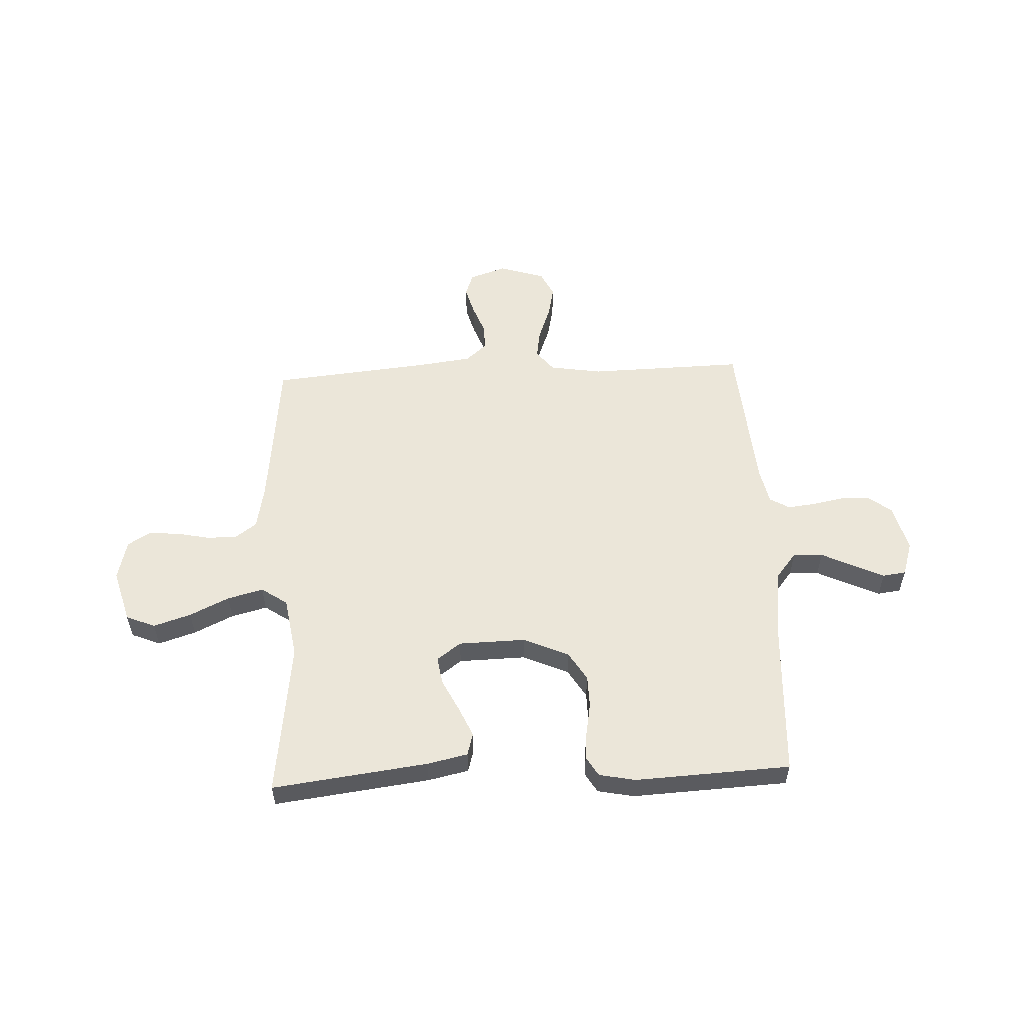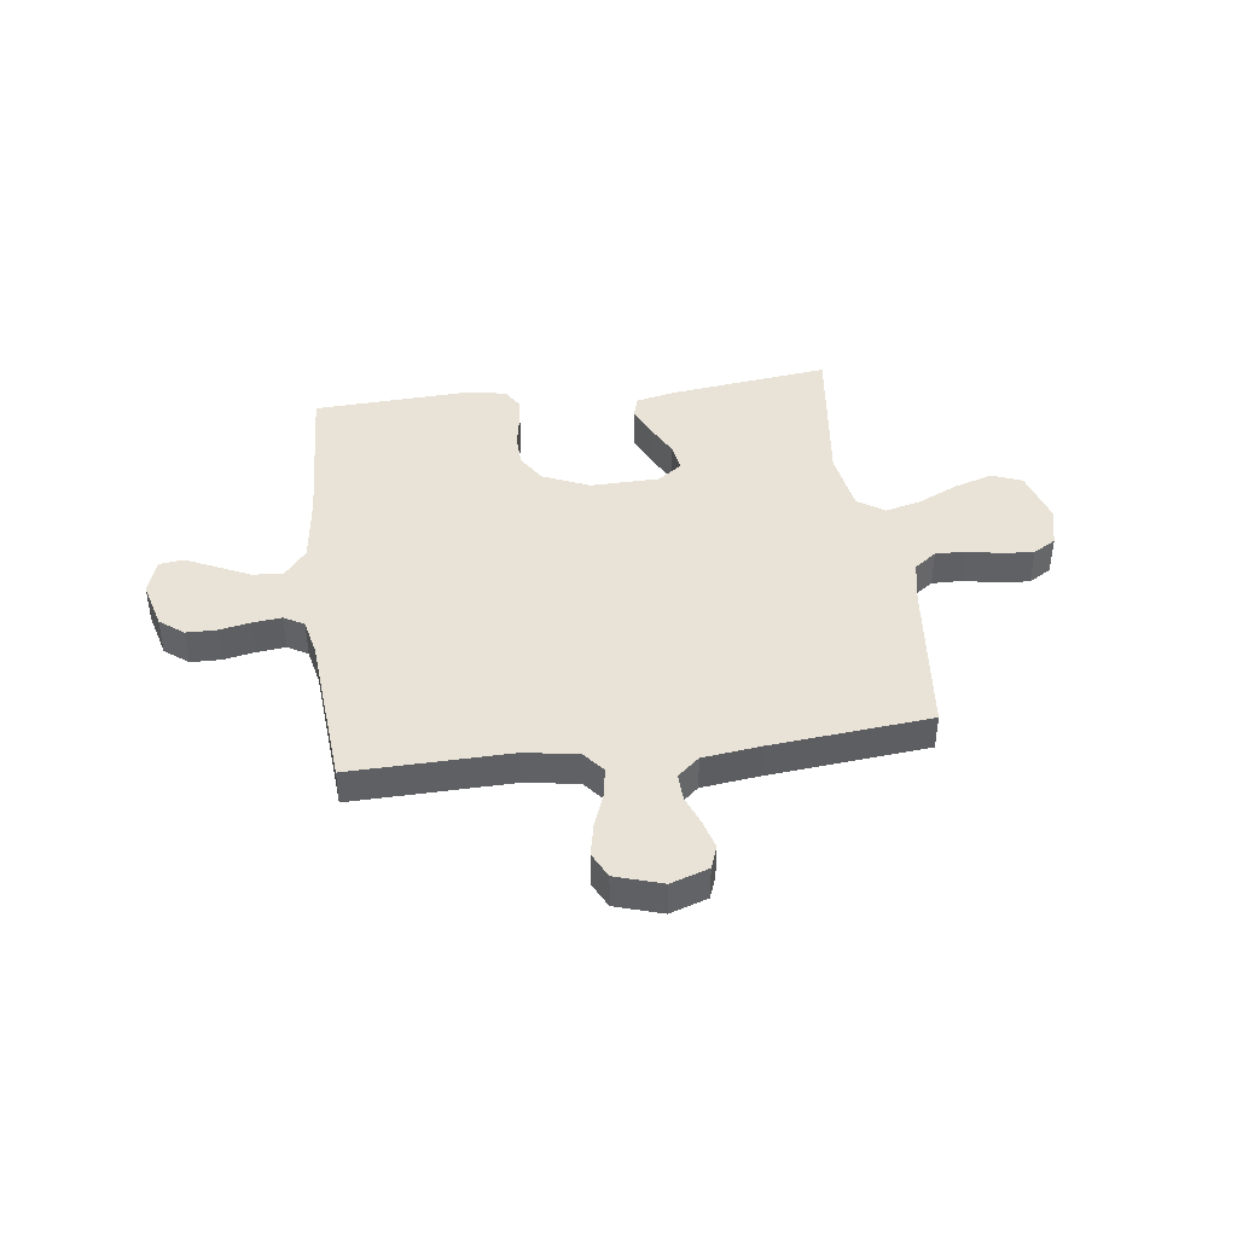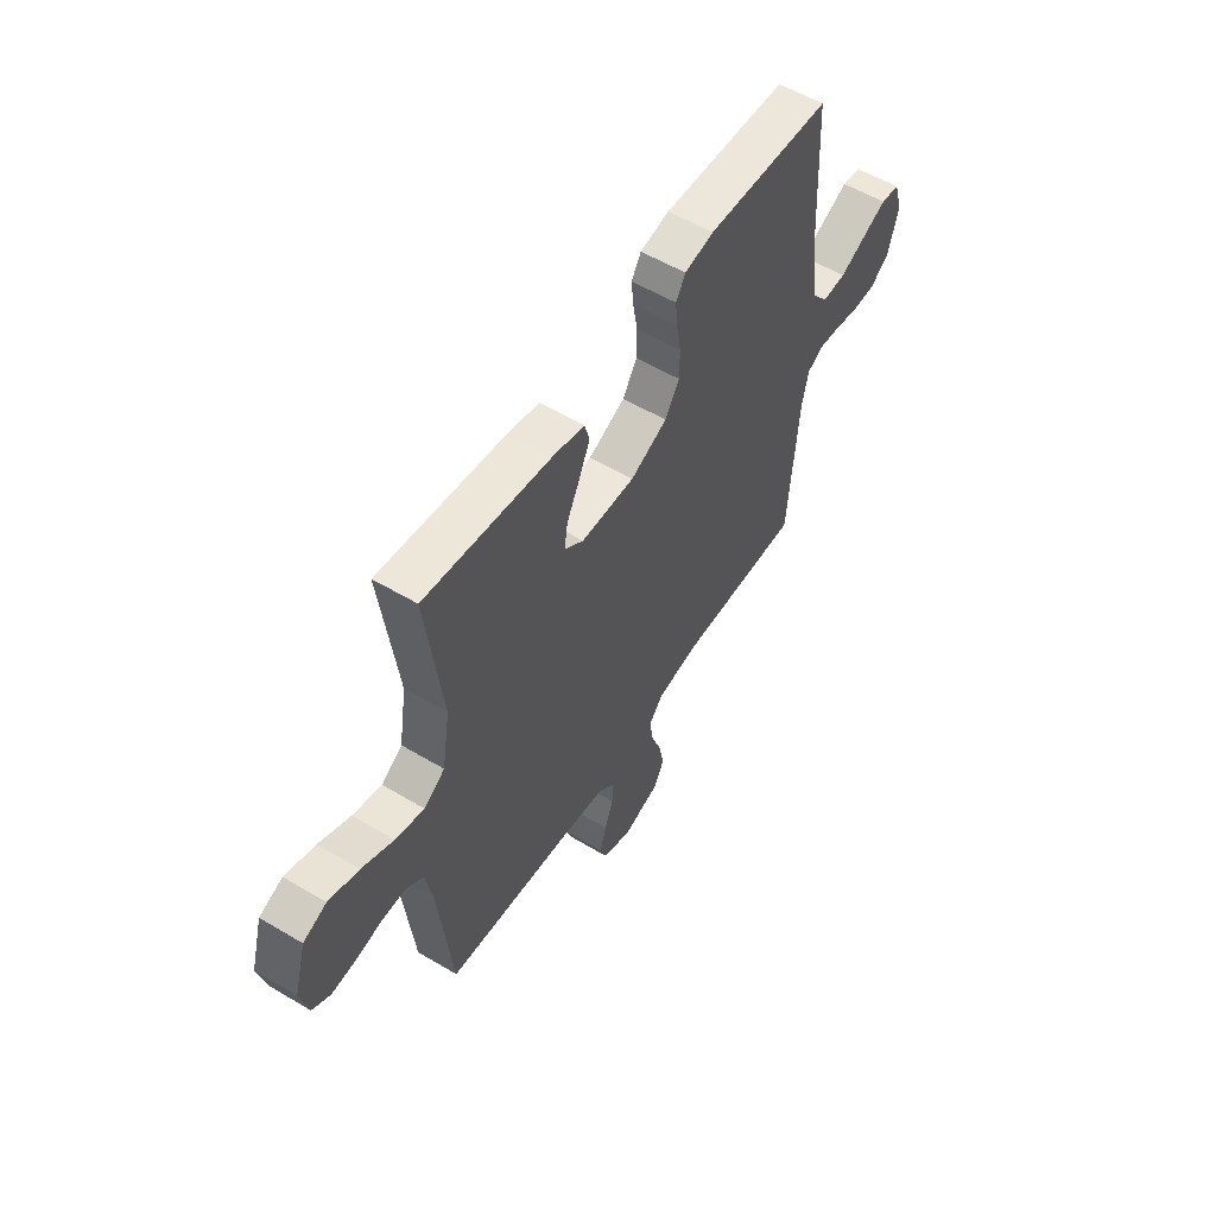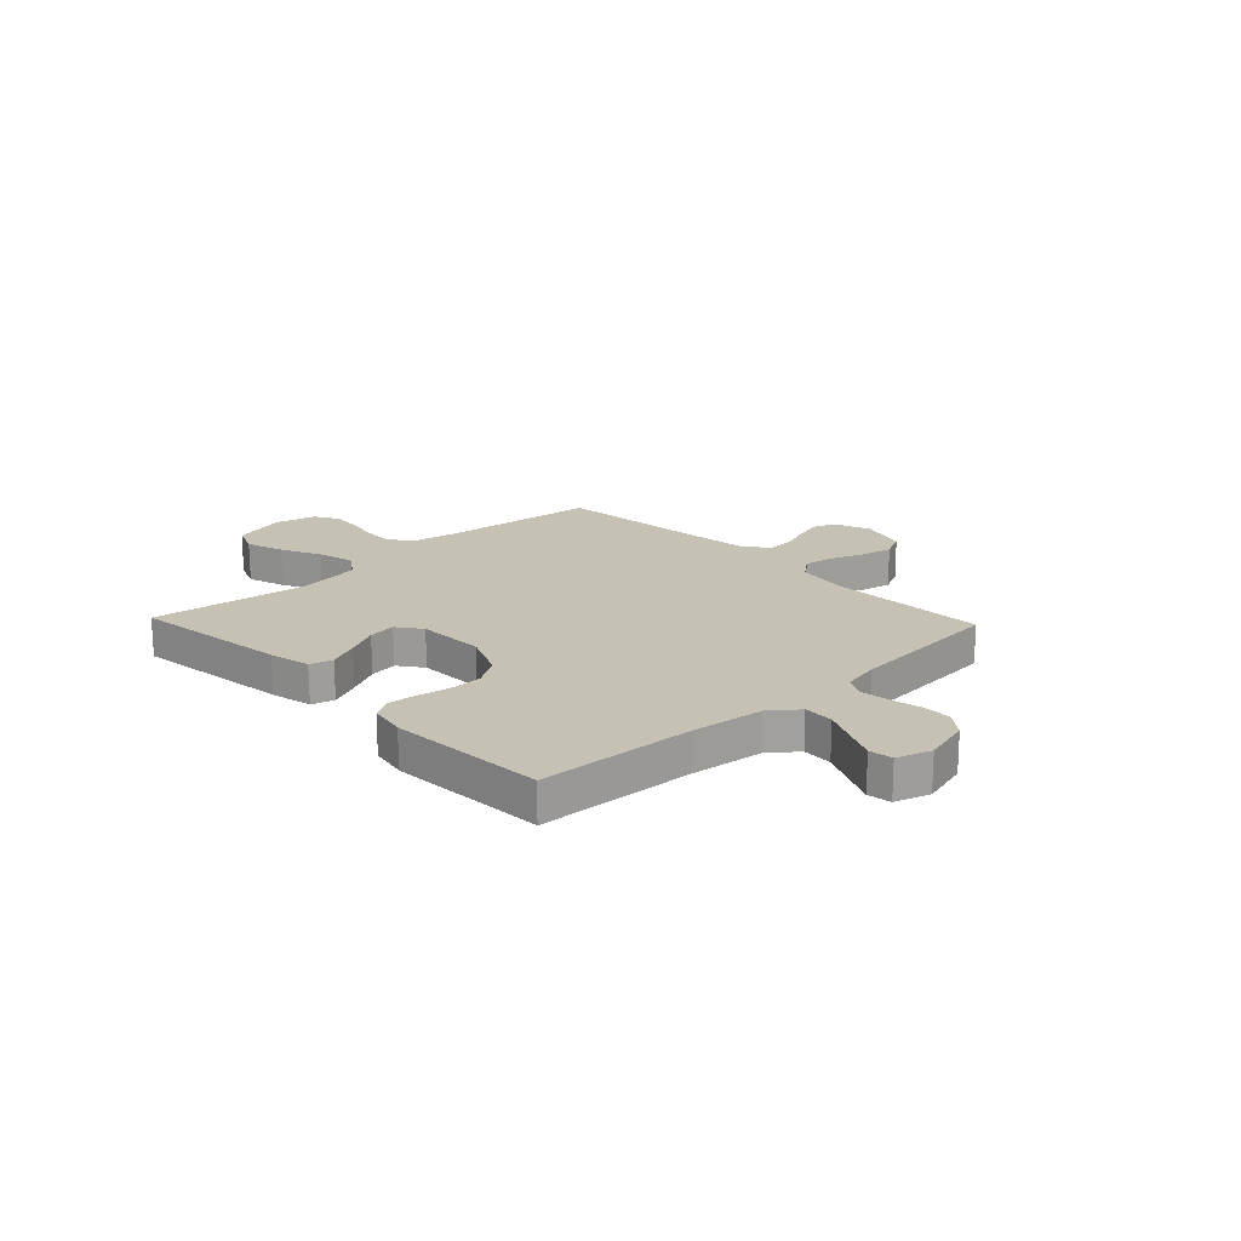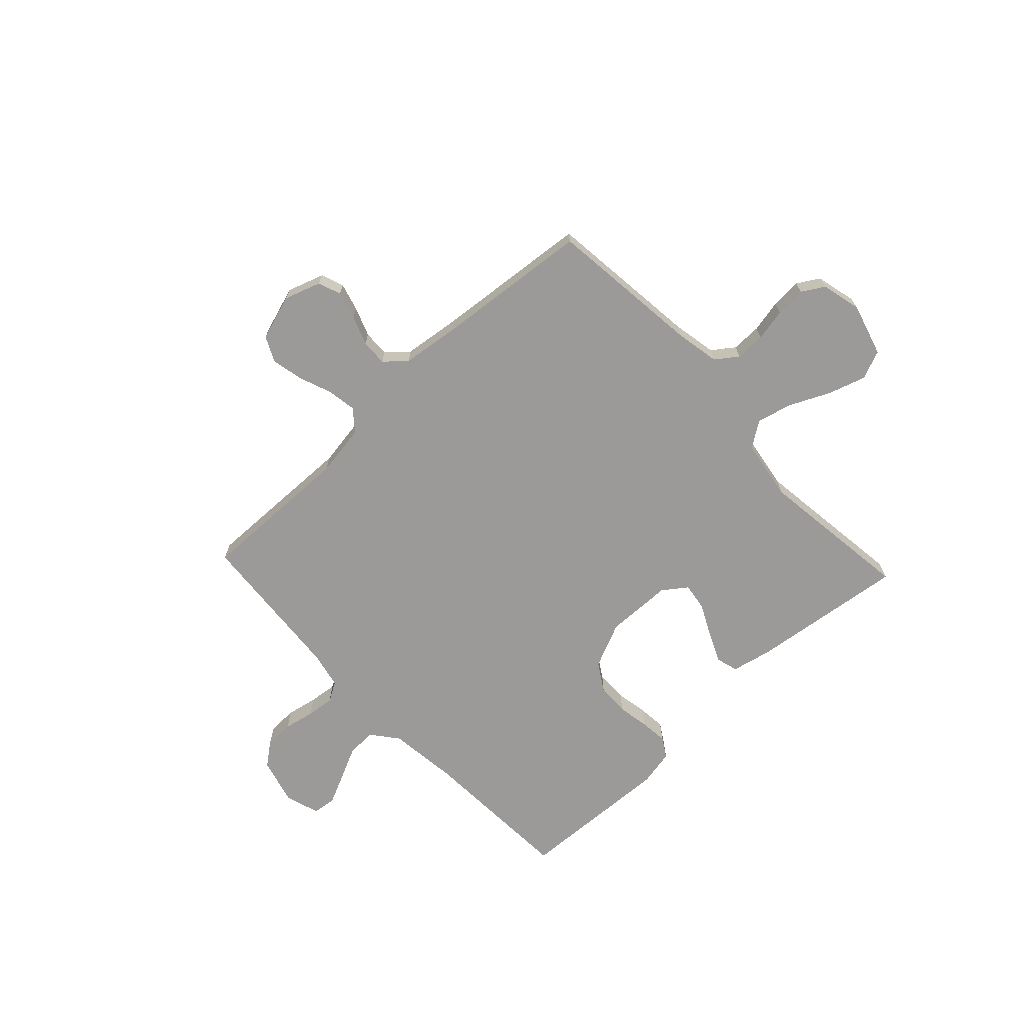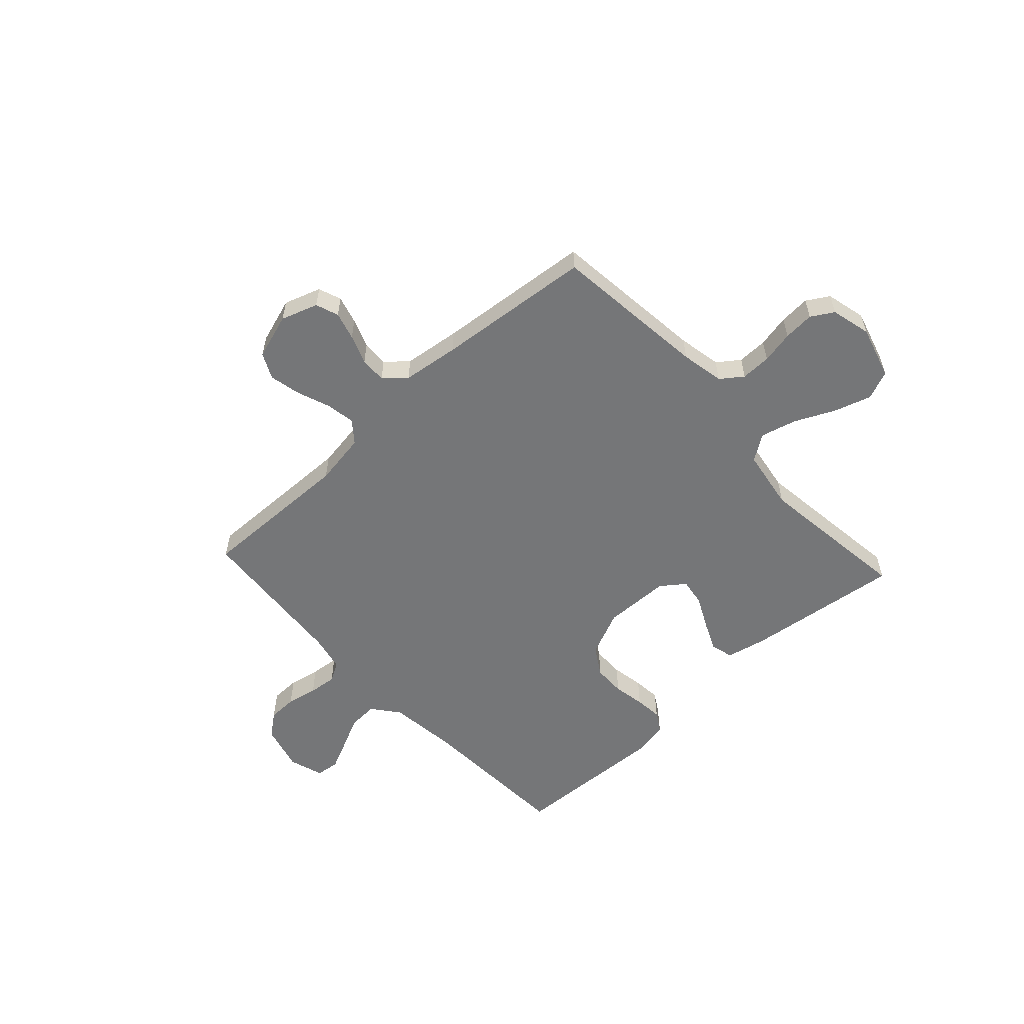
<metadata>
{"format":"obj","ext":"obj","renderer":"f3d","projection":"perspective","resolution":1024,"background":"white","views":[{"elev":55.4,"azim":-2.6,"up":"+Y"},{"elev":41.6,"azim":172.6,"up":"+Y"},{"elev":55.7,"azim":-57.9,"up":"+Z"},{"elev":18.7,"azim":46.5,"up":"+Y"},{"elev":-69.4,"azim":-136.8,"up":"+Y"},{"elev":-56.8,"azim":-137.3,"up":"+Y"}]}
</metadata>
<code>
v -0.5 0.07 0.5
v -0.2 0.07 0.462
v -0.122 0.07 0.445
v -0.11 0.07 0.402
v -0.136 0.07 0.344
v -0.167 0.07 0.282
v -0.175 0.07 0.229
v -0.129 0.07 0.195
v 0 0.07 0.192
v 0.088 0.07 0.231
v 0.122 0.07 0.286
v 0.123 0.07 0.348
v 0.112 0.07 0.41
v 0.107 0.07 0.463
v 0.13 0.07 0.501
v 0.2 0.07 0.515
v 0.5 0.07 0.5
v 0.515 0.07 0.2
v 0.531 0.07 0.064
v 0.572 0.07 0.012
v 0.629 0.07 0.015
v 0.692 0.07 0.045
v 0.75 0.07 0.072
v 0.795 0.07 0.066
v 0.816 0.07 0
v 0.792 0.07 -0.09
v 0.747 0.07 -0.125
v 0.691 0.07 -0.126
v 0.631 0.07 -0.114
v 0.577 0.07 -0.108
v 0.539 0.07 -0.13
v 0.524 0.07 -0.2
v 0.5 0.07 -0.5
v 0.2 0.07 -0.493
v 0.099 0.07 -0.509
v 0.066 0.07 -0.55
v 0.075 0.07 -0.606
v 0.099 0.07 -0.67
v 0.112 0.07 -0.731
v 0.088 0.07 -0.78
v 0 0.07 -0.808
v -0.071 0.07 -0.784
v -0.087 0.07 -0.74
v -0.072 0.07 -0.686
v -0.051 0.07 -0.63
v -0.049 0.07 -0.579
v -0.09 0.07 -0.543
v -0.2 0.07 -0.529
v -0.5 0.07 -0.5
v -0.533 0.07 -0.2
v -0.549 0.07 -0.116
v -0.591 0.07 -0.085
v -0.649 0.07 -0.086
v -0.712 0.07 -0.099
v -0.771 0.07 -0.103
v -0.814 0.07 -0.077
v -0.833 0.07 0
v -0.804 0.07 0.102
v -0.748 0.07 0.125
v -0.676 0.07 0.102
v -0.6 0.07 0.066
v -0.531 0.07 0.048
v -0.481 0.07 0.082
v -0.462 0.07 0.2
v -0.5 0 0.5
v -0.2 0 0.462
v -0.122 0 0.445
v -0.11 0 0.402
v -0.136 0 0.344
v -0.167 0 0.282
v -0.175 0 0.229
v -0.129 0 0.195
v 0 0 0.192
v 0.088 0 0.231
v 0.122 0 0.286
v 0.123 0 0.348
v 0.112 0 0.41
v 0.107 0 0.463
v 0.13 0 0.501
v 0.2 0 0.515
v 0.5 0 0.5
v 0.515 0 0.2
v 0.531 0 0.064
v 0.572 0 0.012
v 0.629 0 0.015
v 0.692 0 0.045
v 0.75 0 0.072
v 0.795 0 0.066
v 0.816 0 0
v 0.792 0 -0.09
v 0.747 0 -0.125
v 0.691 0 -0.126
v 0.631 0 -0.114
v 0.577 0 -0.108
v 0.539 0 -0.13
v 0.524 0 -0.2
v 0.5 0 -0.5
v 0.2 0 -0.493
v 0.099 0 -0.509
v 0.066 0 -0.55
v 0.075 0 -0.606
v 0.099 0 -0.67
v 0.112 0 -0.731
v 0.088 0 -0.78
v 0 0 -0.808
v -0.071 0 -0.784
v -0.087 0 -0.74
v -0.072 0 -0.686
v -0.051 0 -0.63
v -0.049 0 -0.579
v -0.09 0 -0.543
v -0.2 0 -0.529
v -0.5 0 -0.5
v -0.533 0 -0.2
v -0.549 0 -0.116
v -0.591 0 -0.085
v -0.649 0 -0.086
v -0.712 0 -0.099
v -0.771 0 -0.103
v -0.814 0 -0.077
v -0.833 0 0
v -0.804 0 0.102
v -0.748 0 0.125
v -0.676 0 0.102
v -0.6 0 0.066
v -0.531 0 0.048
v -0.481 0 0.082
v -0.462 0 0.2
f 58 59 60 61
f 58 61 62
f 57 58 62
f 56 57 62
f 53 54 55 56
f 52 53 56 62
f 51 52 62 63
f 48 49 50
f 47 48 50 51
f 46 47 51 63
f 42 43 44 45
f 40 41 42 45
f 40 45 46
f 37 38 39 40
f 36 37 40 46
f 35 36 46 63
f 32 33 34
f 31 32 34 35
f 26 27 28 29
f 26 29 30
f 25 26 30
f 24 25 30
f 21 22 23 24
f 21 24 30 31
f 15 16 17 18
f 15 18 19
f 12 13 14 15
f 11 12 15 19
f 10 11 19 20
f 3 4 5 6
f 1 2 3 6
f 64 1 6 7
f 63 64 7 8
f 35 63 8 9
f 20 21 31 35
f 9 10 20 35
f 125 124 123 122
f 126 125 122
f 126 122 121
f 126 121 120
f 120 119 118 117
f 126 120 117 116
f 127 126 116 115
f 114 113 112
f 115 114 112 111
f 127 115 111 110
f 109 108 107 106
f 109 106 105 104
f 110 109 104
f 104 103 102 101
f 110 104 101 100
f 127 110 100 99
f 98 97 96
f 99 98 96 95
f 93 92 91 90
f 94 93 90
f 94 90 89
f 94 89 88
f 88 87 86 85
f 95 94 88 85
f 82 81 80 79
f 83 82 79
f 79 78 77 76
f 83 79 76 75
f 84 83 75 74
f 70 69 68 67
f 70 67 66 65
f 71 70 65 128
f 72 71 128 127
f 73 72 127 99
f 99 95 85 84
f 99 84 74 73
f 1 65 66 2
f 2 66 67 3
f 3 67 68 4
f 4 68 69 5
f 5 69 70 6
f 6 70 71 7
f 7 71 72 8
f 8 72 73 9
f 9 73 74 10
f 10 74 75 11
f 11 75 76 12
f 12 76 77 13
f 13 77 78 14
f 14 78 79 15
f 15 79 80 16
f 16 80 81 17
f 17 81 82 18
f 18 82 83 19
f 19 83 84 20
f 20 84 85 21
f 21 85 86 22
f 22 86 87 23
f 23 87 88 24
f 24 88 89 25
f 25 89 90 26
f 26 90 91 27
f 27 91 92 28
f 28 92 93 29
f 29 93 94 30
f 30 94 95 31
f 31 95 96 32
f 32 96 97 33
f 33 97 98 34
f 34 98 99 35
f 35 99 100 36
f 36 100 101 37
f 37 101 102 38
f 38 102 103 39
f 39 103 104 40
f 40 104 105 41
f 41 105 106 42
f 42 106 107 43
f 43 107 108 44
f 44 108 109 45
f 45 109 110 46
f 46 110 111 47
f 47 111 112 48
f 48 112 113 49
f 49 113 114 50
f 50 114 115 51
f 51 115 116 52
f 52 116 117 53
f 53 117 118 54
f 54 118 119 55
f 55 119 120 56
f 56 120 121 57
f 57 121 122 58
f 58 122 123 59
f 59 123 124 60
f 60 124 125 61
f 61 125 126 62
f 62 126 127 63
f 63 127 128 64
f 64 128 65 1

</code>
